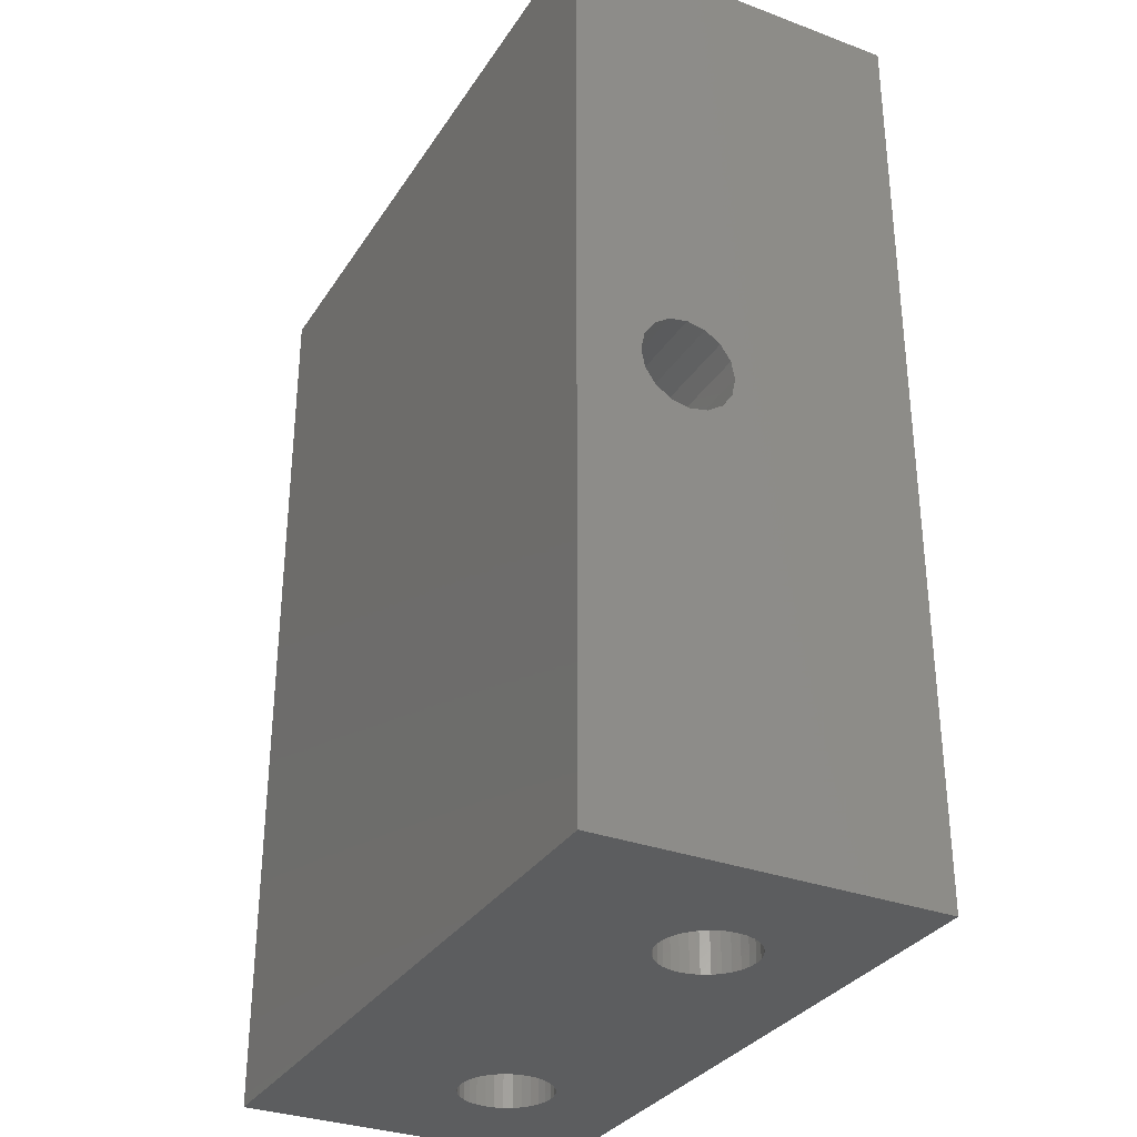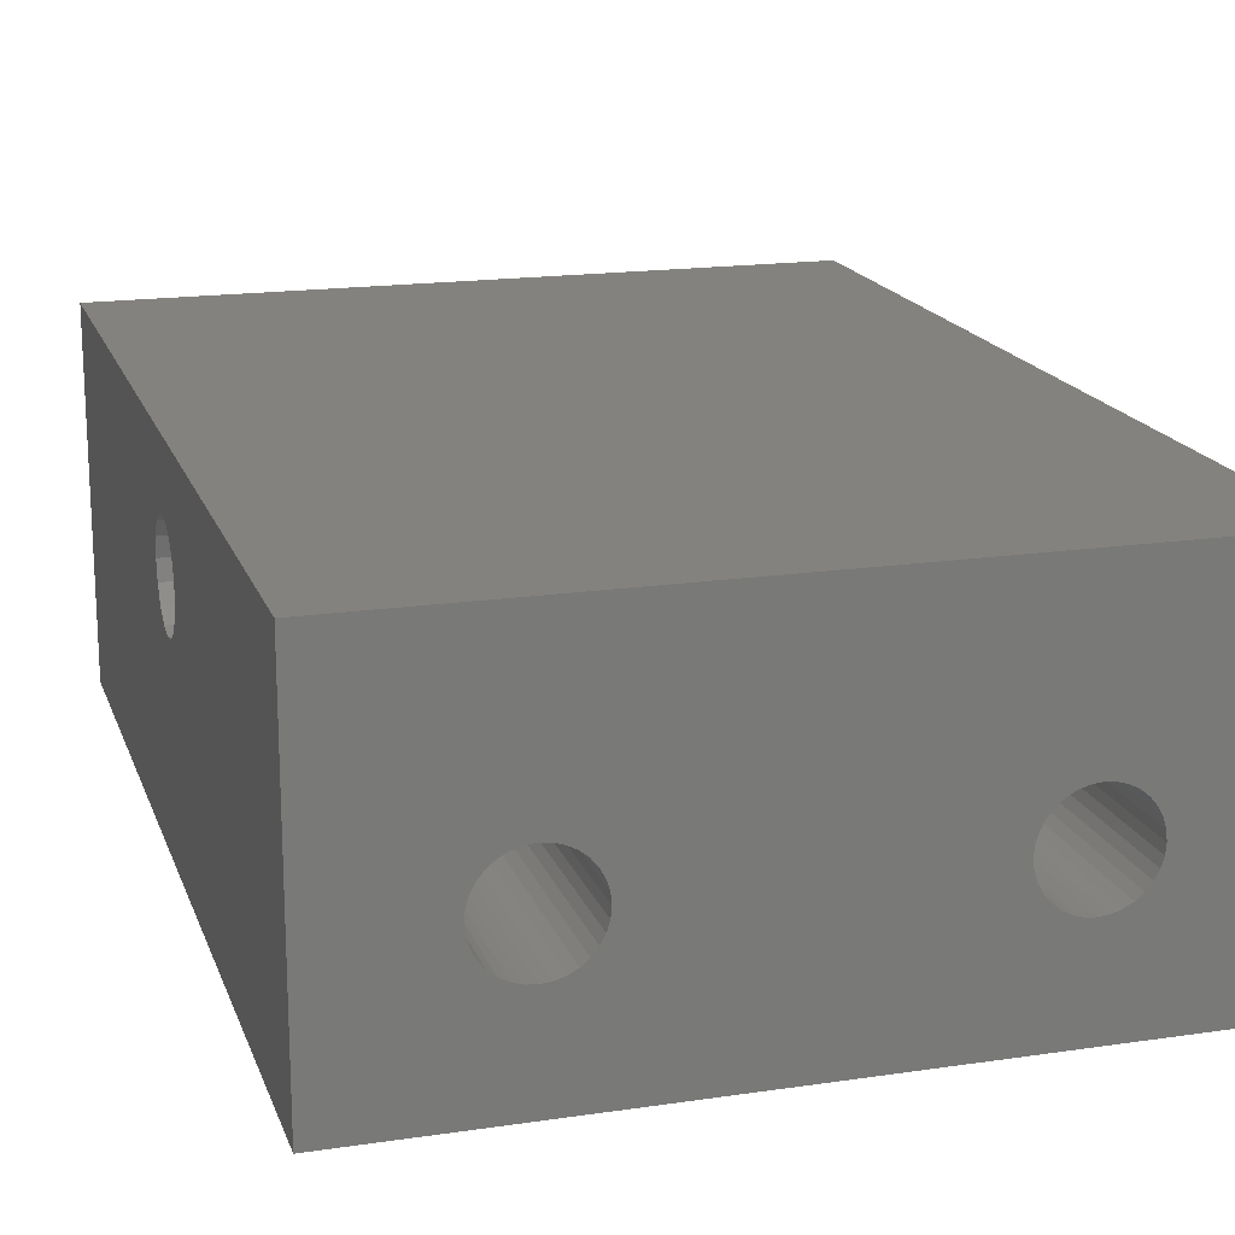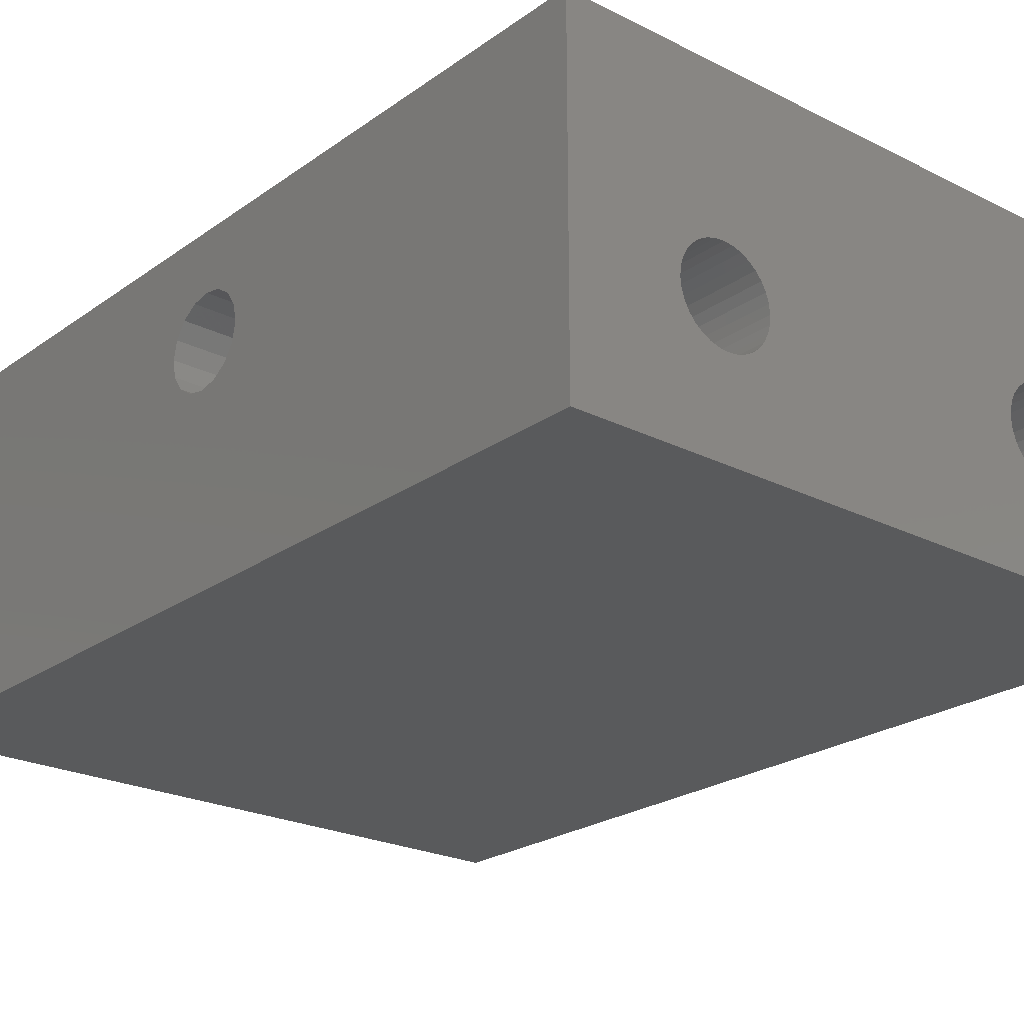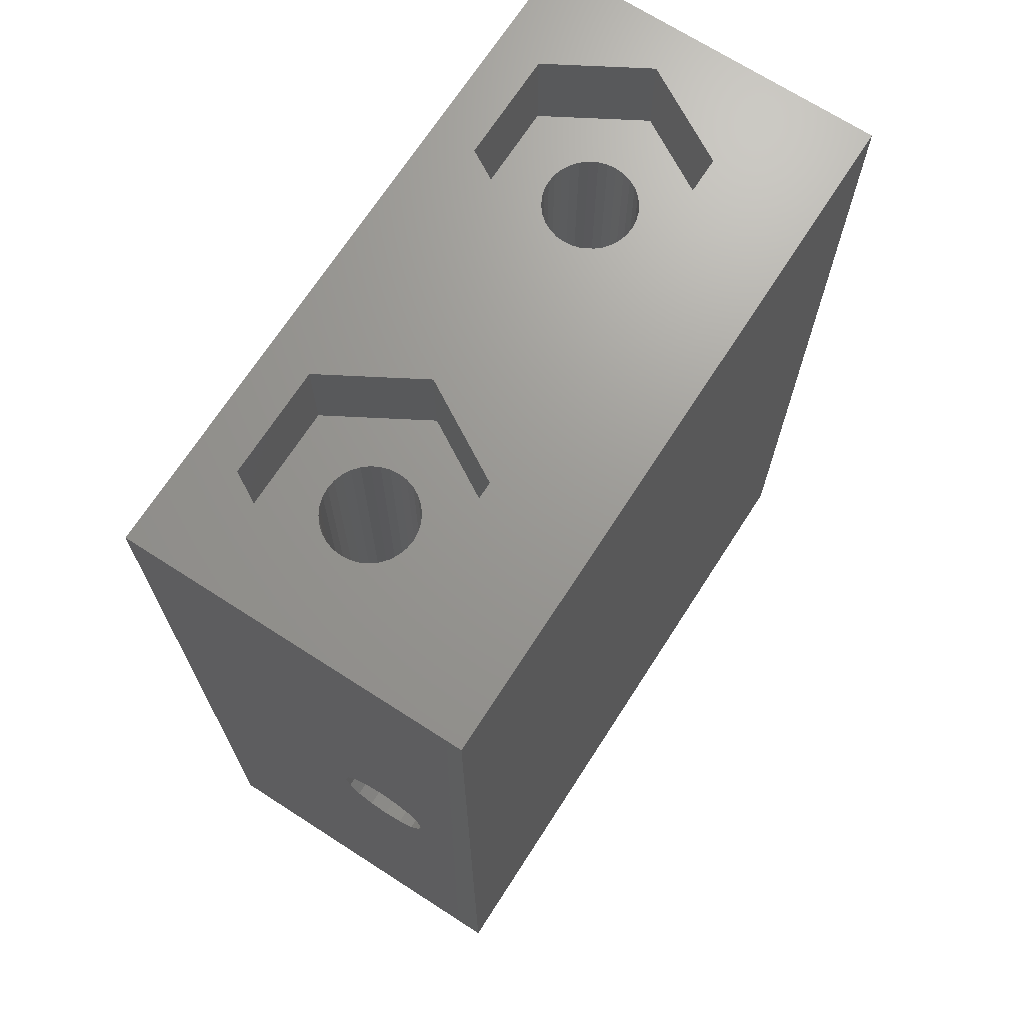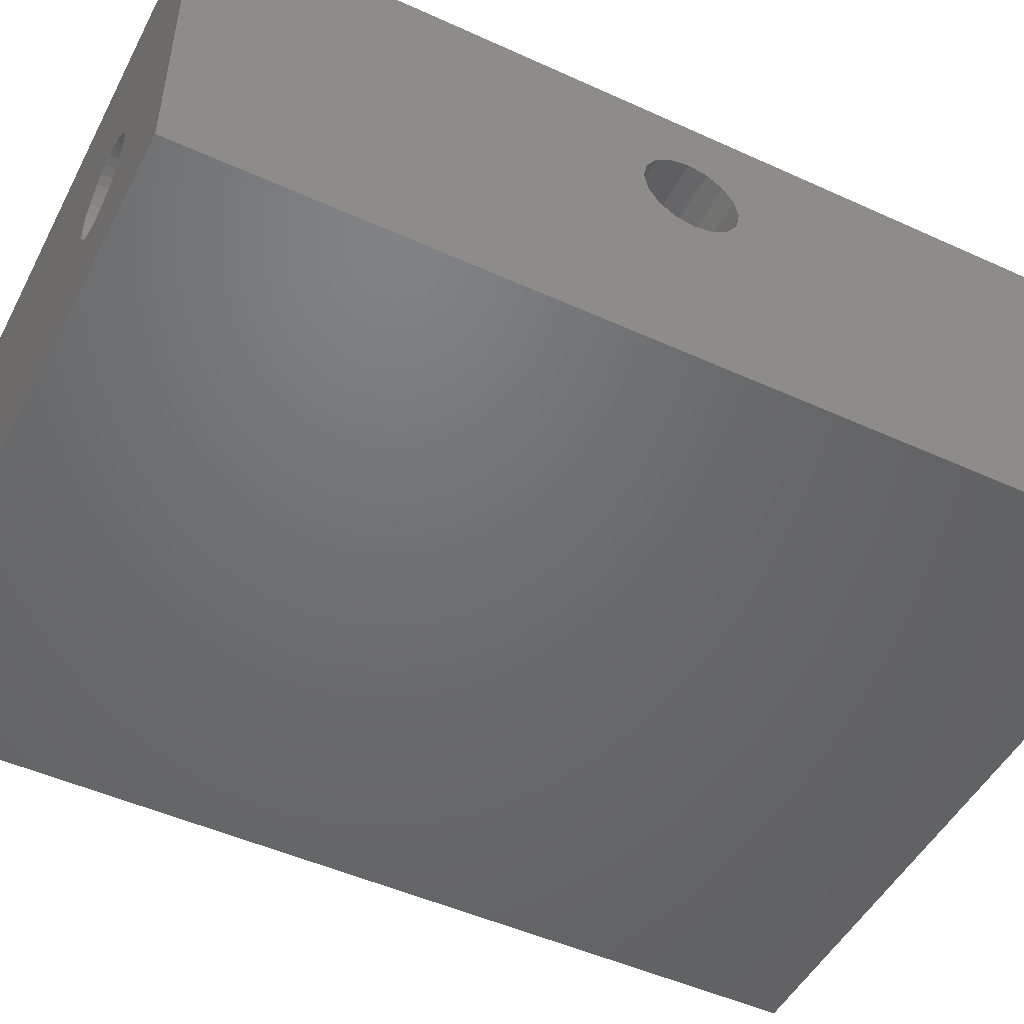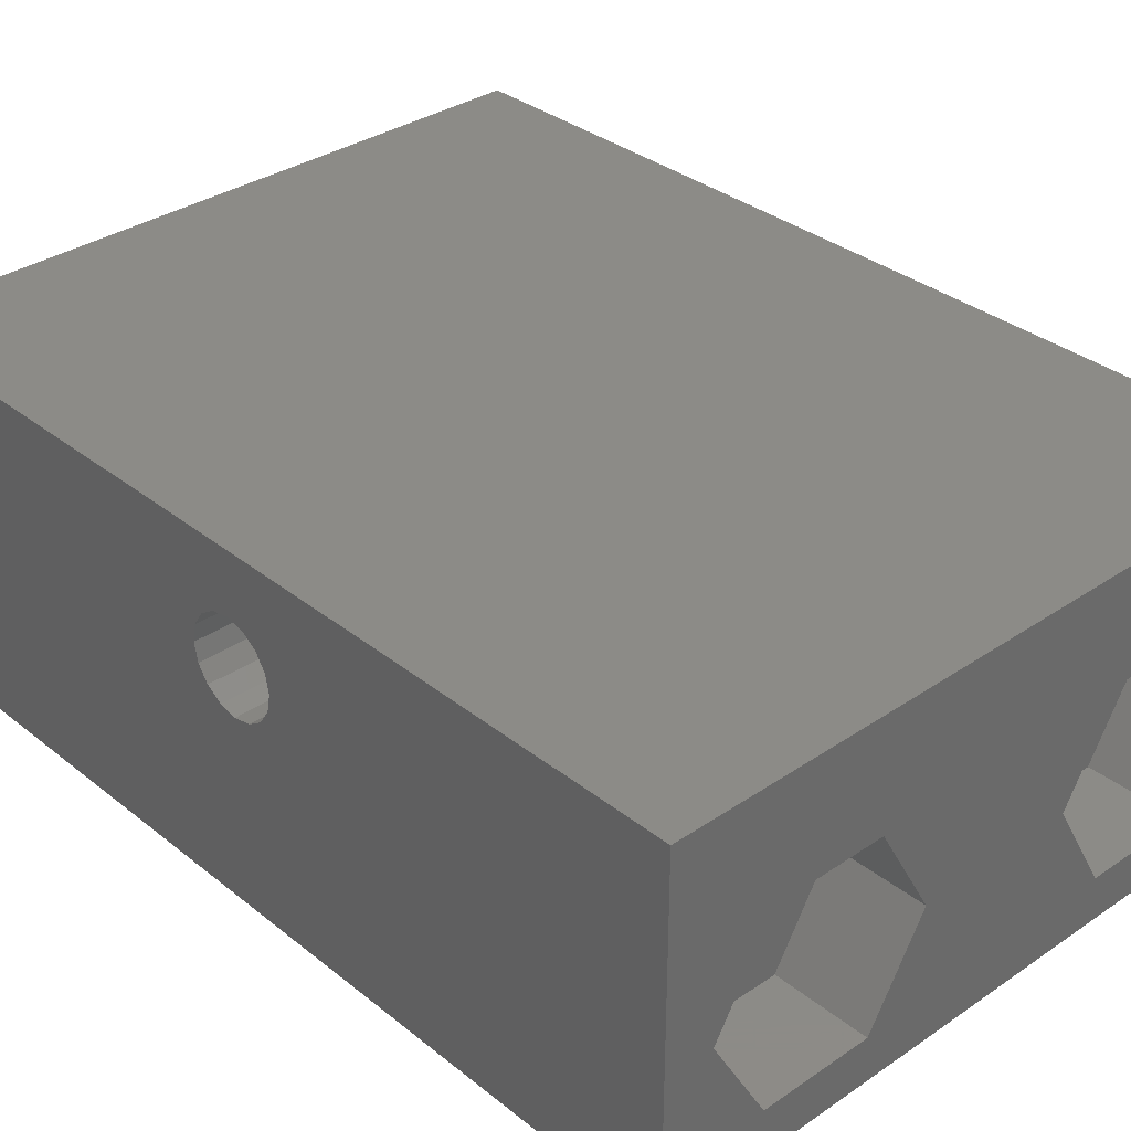
<metadata>
{"format":"stl","ext":"stl","renderer":"f3d","projection":"perspective","resolution":1024,"background":"white","views":[{"elev":-32.0,"azim":-117.6,"up":"+Z"},{"elev":17.5,"azim":163.7,"up":"+Y"},{"elev":-23.4,"azim":139.8,"up":"+Y"},{"elev":69.8,"azim":122.8,"up":"+Z"},{"elev":-49.1,"azim":-116.8,"up":"+Y"},{"elev":33.6,"azim":-42.8,"up":"+Y"}]}
</metadata>
<code>
# stl→obj: 208 verts, 424 faces
v 76 10 -84
v 76 8 -99
v 76 10 -114
v 76 7.921 -98.6
v 76 7.886 -98.43
v 76 7.561 -97.94
v 76 7.074 -97.61
v 76 6.899 -97.58
v 76 6.5 -97.5
v 76 6.101 -97.58
v 76 5.926 -97.61
v 76 -1 -84
v 76 5.439 -97.94
v 76 5.079 -98.6
v 76 5.114 -98.43
v 76 5 -99
v 76 7.965 -99.18
v 76 7.886 -99.57
v 76 7.561 -100.1
v 76 7.074 -100.4
v 76 6.675 -100.5
v 76 6.5 -100.5
v 76 6.325 -100.5
v 76 5.926 -100.4
v 76 -1 -114
v 76 5.439 -100.1
v 76 5.114 -99.57
v 76 5.035 -99.18
v 74.5 3.48 -84
v 72.75 6.511 -84
v 69.25 6.511 -84
v 62.5 3.48 -84
v 67.5 3.48 -84
v 60.75 6.511 -84
v 54 10 -84
v 57.25 6.511 -84
v 55.5 3.48 -84
v 72.75 0.4489 -84
v 69.25 0.4489 -84
v 60.75 0.4489 -84
v 54 -1 -84
v 57.25 0.4489 -84
v 54 10 -114
v 54 8 -99
v 54 7.978 -99.11
v 54 7.886 -99.57
v 54 7.561 -100.1
v 54 7.074 -100.4
v 54 6.612 -100.5
v 54 6.5 -100.5
v 54 6.388 -100.5
v 54 5.926 -100.4
v 54 -1 -114
v 54 5.439 -100.1
v 54 5.022 -99.11
v 54 5 -99
v 54 5.114 -99.57
v 54 7.908 -98.54
v 54 7.886 -98.43
v 54 7.561 -97.94
v 54 7.074 -97.61
v 54 6.962 -97.59
v 54 6.5 -97.5
v 54 6.038 -97.59
v 54 5.926 -97.61
v 54 5.439 -97.94
v 54 5.114 -98.43
v 54 5.092 -98.54
v 72.47 3.773 -114
v 72.5 3.48 -114
v 72.47 3.187 -114
v 72.39 2.906 -114
v 72.25 2.647 -114
v 72.06 2.419 -114
v 71.83 2.233 -114
v 71.57 2.094 -114
v 71.29 2.009 -114
v 71 1.98 -114
v 70.71 2.009 -114
v 70.43 2.094 -114
v 59.57 2.094 -114
v 69.53 3.187 -114
v 60.5 3.48 -114
v 69.5 3.48 -114
v 60.47 3.187 -114
v 69.61 2.906 -114
v 60.39 2.906 -114
v 69.75 2.647 -114
v 60.25 2.647 -114
v 69.94 2.419 -114
v 60.06 2.419 -114
v 70.17 2.233 -114
v 59.83 2.233 -114
v 59.29 2.009 -114
v 59 1.98 -114
v 57.53 3.187 -114
v 57.5 3.48 -114
v 57.61 2.906 -114
v 57.75 2.647 -114
v 57.94 2.419 -114
v 58.17 2.233 -114
v 58.43 2.094 -114
v 58.71 2.009 -114
v 72.39 4.054 -114
v 72.25 4.313 -114
v 72.06 4.541 -114
v 71.83 4.727 -114
v 71.57 4.866 -114
v 71.29 4.951 -114
v 71 4.98 -114
v 70.71 4.951 -114
v 70.43 4.866 -114
v 59.57 4.866 -114
v 70.17 4.727 -114
v 59.83 4.727 -114
v 69.94 4.541 -114
v 69.53 3.773 -114
v 60.47 3.773 -114
v 69.61 4.054 -114
v 60.39 4.054 -114
v 69.75 4.313 -114
v 60.25 4.313 -114
v 60.06 4.541 -114
v 59.29 4.951 -114
v 59 4.98 -114
v 58.71 4.951 -114
v 57.53 3.773 -114
v 57.61 4.054 -114
v 58.43 4.866 -114
v 58.17 4.727 -114
v 57.94 4.541 -114
v 57.75 4.313 -114
v 71.29 4.951 -87
v 71 4.98 -87
v 69.5 3.48 -87
v 69.53 3.773 -87
v 72.06 4.541 -87
v 72.25 4.313 -87
v 70.17 4.727 -87
v 69.94 4.541 -87
v 71.83 4.727 -87
v 71.57 4.866 -87
v 72.39 4.054 -87
v 72.47 3.773 -87
v 72.5 3.48 -87
v 71.57 2.094 -87
v 71.83 2.233 -87
v 71 1.98 -87
v 71.29 2.009 -87
v 72.25 2.647 -87
v 72.06 2.419 -87
v 72.47 3.187 -87
v 72.39 2.906 -87
v 70.71 4.951 -87
v 69.61 4.054 -87
v 69.75 4.313 -87
v 70.43 4.866 -87
v 69.61 2.906 -87
v 69.53 3.187 -87
v 69.75 2.647 -87
v 69.94 2.419 -87
v 70.17 2.233 -87
v 70.43 2.094 -87
v 70.71 2.009 -87
v 74.5 3.48 -87
v 72.75 6.511 -87
v 69.25 6.511 -87
v 67.5 3.48 -87
v 72.75 0.4489 -87
v 69.25 0.4489 -87
v 60.25 4.313 -87
v 60.39 4.054 -87
v 59 1.98 -87
v 59.29 2.009 -87
v 57.61 2.906 -87
v 57.53 3.187 -87
v 58.17 4.727 -87
v 57.94 4.541 -87
v 58.71 4.951 -87
v 58.43 4.866 -87
v 59.57 4.866 -87
v 59.29 4.951 -87
v 59.83 4.727 -87
v 60.06 4.541 -87
v 60.47 3.773 -87
v 60.5 3.48 -87
v 60.47 3.187 -87
v 59.57 2.094 -87
v 59.83 2.233 -87
v 60.25 2.647 -87
v 60.06 2.419 -87
v 60.39 2.906 -87
v 59 4.98 -87
v 57.61 4.054 -87
v 57.75 4.313 -87
v 57.5 3.48 -87
v 57.94 2.419 -87
v 57.75 2.647 -87
v 58.17 2.233 -87
v 58.43 2.094 -87
v 58.71 2.009 -87
v 57.53 3.773 -87
v 62.5 3.48 -87
v 60.75 6.511 -87
v 60.75 0.4489 -87
v 57.25 6.511 -87
v 55.5 3.48 -87
v 57.25 0.4489 -87
f 1 2 3
f 1 4 2
f 1 5 4
f 1 6 5
f 1 7 6
f 1 8 7
f 1 9 8
f 1 10 9
f 1 11 10
f 12 11 1
f 11 12 13
f 12 14 15
f 14 12 16
f 13 12 15
f 17 3 2
f 18 3 17
f 19 3 18
f 20 3 19
f 21 3 20
f 22 3 21
f 23 3 22
f 24 3 23
f 25 24 26
f 25 26 27
f 25 16 12
f 16 25 28
f 28 25 27
f 24 25 3
f 1 29 12
f 1 30 29
f 1 31 30
f 31 32 33
f 34 31 1
f 31 34 32
f 35 34 1
f 36 35 37
f 34 35 36
f 38 12 29
f 39 12 38
f 32 39 33
f 40 39 32
f 40 12 39
f 41 40 42
f 40 41 12
f 37 41 42
f 41 37 35
f 43 44 35
f 43 45 44
f 43 46 45
f 43 47 46
f 43 48 47
f 43 49 48
f 43 50 49
f 43 51 50
f 43 52 51
f 53 52 43
f 52 53 54
f 55 53 56
f 57 53 55
f 54 53 57
f 58 35 44
f 59 35 58
f 60 35 59
f 61 35 60
f 62 35 61
f 63 35 62
f 64 35 63
f 65 35 64
f 41 65 66
f 41 66 67
f 41 68 56
f 41 56 53
f 68 41 67
f 65 41 35
f 3 35 1
f 35 3 43
f 69 25 70
f 25 71 70
f 25 72 71
f 25 73 72
f 25 74 73
f 25 75 74
f 25 76 75
f 25 77 76
f 25 78 77
f 25 79 78
f 25 80 79
f 81 80 25
f 82 83 84
f 85 82 86
f 87 86 88
f 89 88 90
f 91 90 92
f 80 81 92
f 82 85 83
f 86 87 85
f 88 89 87
f 90 91 89
f 92 93 91
f 92 81 93
f 53 81 25
f 81 53 94
f 94 53 95
f 96 53 97
f 98 53 96
f 99 53 98
f 100 53 99
f 101 53 100
f 102 53 101
f 103 53 102
f 95 53 103
f 25 69 3
f 104 3 69
f 105 3 104
f 106 3 105
f 107 3 106
f 108 3 107
f 109 3 108
f 110 3 109
f 111 3 110
f 112 3 111
f 113 112 114
f 115 114 116
f 83 117 84
f 118 117 83
f 117 118 119
f 120 119 118
f 119 120 121
f 122 121 120
f 121 122 116
f 123 116 122
f 115 116 123
f 114 115 113
f 112 113 3
f 43 113 124
f 43 124 125
f 43 125 126
f 53 127 97
f 43 127 53
f 127 43 128
f 113 43 3
f 129 43 126
f 130 43 129
f 131 43 130
f 132 43 131
f 128 43 132
f 53 12 41
f 12 53 25
f 110 133 134
f 133 110 109
f 135 117 136
f 117 135 84
f 105 137 106
f 137 105 138
f 116 139 140
f 139 116 114
f 108 141 142
f 141 108 107
f 109 142 133
f 142 109 108
f 107 137 141
f 137 107 106
f 69 143 104
f 143 69 144
f 70 144 69
f 144 70 145
f 104 138 105
f 138 104 143
f 75 146 147
f 146 75 76
f 77 148 149
f 148 77 78
f 74 150 73
f 150 74 151
f 72 152 71
f 152 72 153
f 111 134 154
f 134 111 110
f 155 121 156
f 121 155 119
f 136 119 155
f 119 136 117
f 156 116 140
f 116 156 121
f 114 157 139
f 157 114 112
f 112 154 157
f 154 112 111
f 158 82 159
f 82 158 86
f 160 86 158
f 86 160 88
f 159 84 135
f 84 159 82
f 92 161 162
f 161 92 90
f 161 88 160
f 88 161 90
f 79 163 164
f 163 79 80
f 71 145 70
f 145 71 152
f 76 149 146
f 149 76 77
f 78 164 148
f 164 78 79
f 74 147 151
f 147 74 75
f 73 153 72
f 153 73 150
f 80 162 163
f 162 80 92
f 138 165 166
f 152 165 145
f 165 144 145
f 165 143 144
f 165 138 143
f 166 137 138
f 166 141 137
f 166 142 141
f 166 133 142
f 166 134 133
f 167 134 166
f 134 167 154
f 154 167 157
f 155 168 136
f 156 168 155
f 168 156 167
f 140 167 156
f 139 167 140
f 157 167 139
f 153 165 152
f 150 165 153
f 165 150 169
f 151 169 150
f 147 169 151
f 146 169 147
f 149 169 146
f 148 169 149
f 170 148 164
f 170 164 163
f 170 163 162
f 148 170 169
f 161 170 162
f 160 170 161
f 168 160 158
f 168 158 159
f 168 159 135
f 136 168 135
f 160 168 170
f 165 30 166
f 30 165 29
f 169 29 165
f 29 169 38
f 169 39 38
f 39 169 170
f 167 30 31
f 30 167 166
f 33 167 31
f 167 33 168
f 39 168 33
f 168 39 170
f 120 171 122
f 171 120 172
f 94 173 174
f 173 94 95
f 175 96 176
f 96 175 98
f 131 177 178
f 177 131 130
f 129 179 180
f 179 129 126
f 124 181 182
f 181 124 113
f 113 183 181
f 183 113 115
f 115 184 183
f 184 115 123
f 122 184 123
f 184 122 171
f 118 172 120
f 172 118 185
f 85 186 83
f 186 85 187
f 93 188 189
f 188 93 81
f 91 190 89
f 190 91 191
f 87 187 85
f 187 87 192
f 91 189 191
f 189 91 93
f 125 182 193
f 182 125 124
f 126 193 179
f 193 126 125
f 194 132 195
f 132 194 128
f 195 131 178
f 131 195 132
f 130 180 177
f 180 130 129
f 176 97 196
f 97 176 96
f 197 99 198
f 99 197 100
f 102 199 200
f 199 102 101
f 95 201 173
f 201 95 103
f 101 197 199
f 197 101 100
f 83 185 118
f 185 83 186
f 81 174 188
f 174 81 94
f 89 192 87
f 192 89 190
f 196 127 202
f 127 196 97
f 202 128 194
f 128 202 127
f 198 98 175
f 98 198 99
f 103 200 201
f 200 103 102
f 203 34 204
f 34 203 32
f 205 32 203
f 32 205 40
f 171 203 204
f 187 203 186
f 203 185 186
f 203 172 185
f 203 171 172
f 204 184 171
f 204 183 184
f 204 181 183
f 204 182 181
f 204 193 182
f 206 193 204
f 193 206 179
f 179 206 180
f 194 207 202
f 195 207 194
f 207 195 206
f 178 206 195
f 177 206 178
f 180 206 177
f 192 203 187
f 190 203 192
f 203 190 205
f 191 205 190
f 189 205 191
f 188 205 189
f 174 205 188
f 173 205 174
f 208 173 201
f 208 201 200
f 208 200 199
f 173 208 205
f 197 208 199
f 198 208 197
f 207 198 175
f 207 175 176
f 207 176 196
f 202 207 196
f 198 207 208
f 205 42 40
f 42 205 208
f 42 207 37
f 207 42 208
f 206 34 36
f 34 206 204
f 37 206 36
f 206 37 207
f 49 22 21
f 22 49 50
f 48 21 20
f 21 48 49
f 66 11 13
f 11 66 65
f 16 55 56
f 55 16 28
f 27 55 28
f 55 27 57
f 50 23 22
f 23 50 51
f 47 20 19
f 20 47 48
f 58 5 59
f 5 58 4
f 47 18 46
f 18 47 19
f 44 4 58
f 4 44 2
f 62 7 8
f 7 62 61
f 26 57 27
f 57 26 54
f 59 6 60
f 6 59 5
f 45 2 44
f 2 45 17
f 63 8 9
f 8 63 62
f 61 6 7
f 6 61 60
f 15 66 13
f 66 15 67
f 65 10 11
f 10 65 64
f 16 68 14
f 68 16 56
f 52 26 24
f 26 52 54
f 46 17 45
f 17 46 18
f 64 9 10
f 9 64 63
f 15 68 67
f 68 15 14
f 51 24 23
f 24 51 52

</code>
